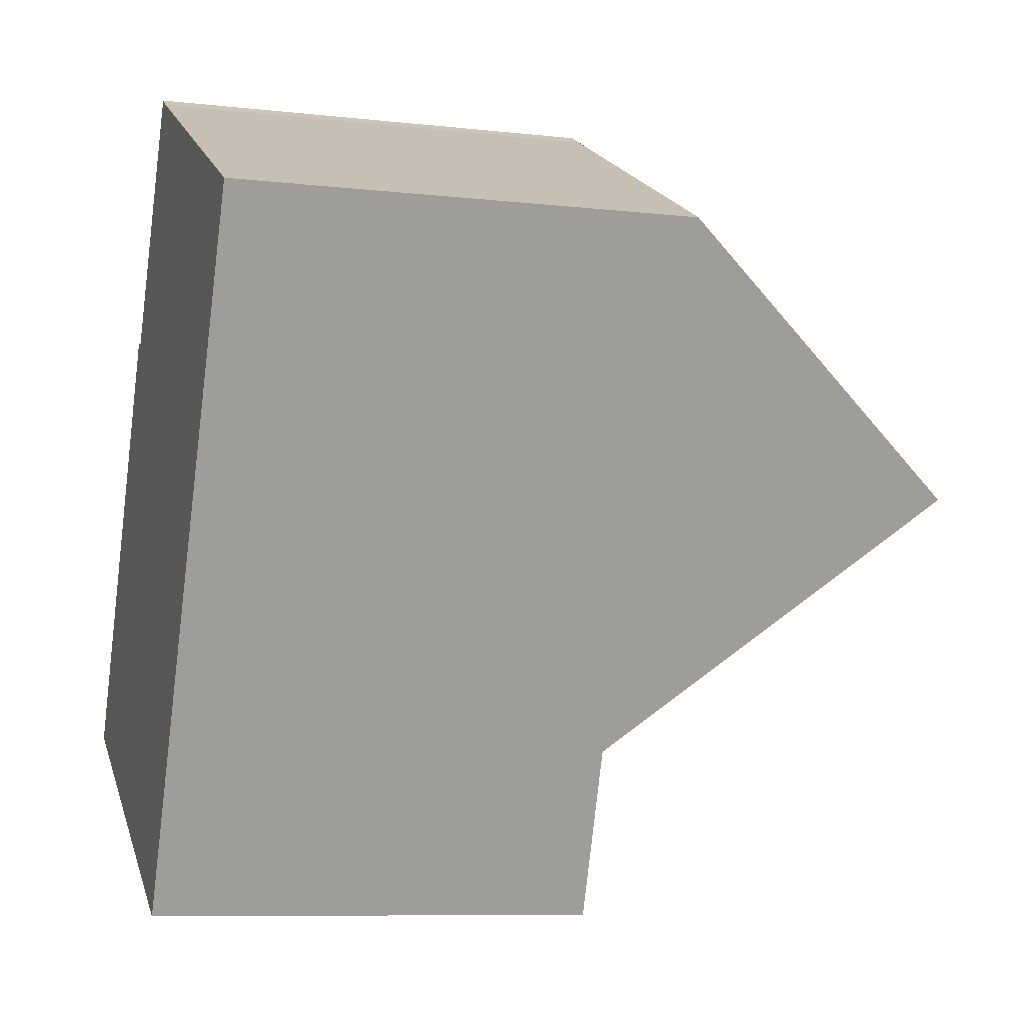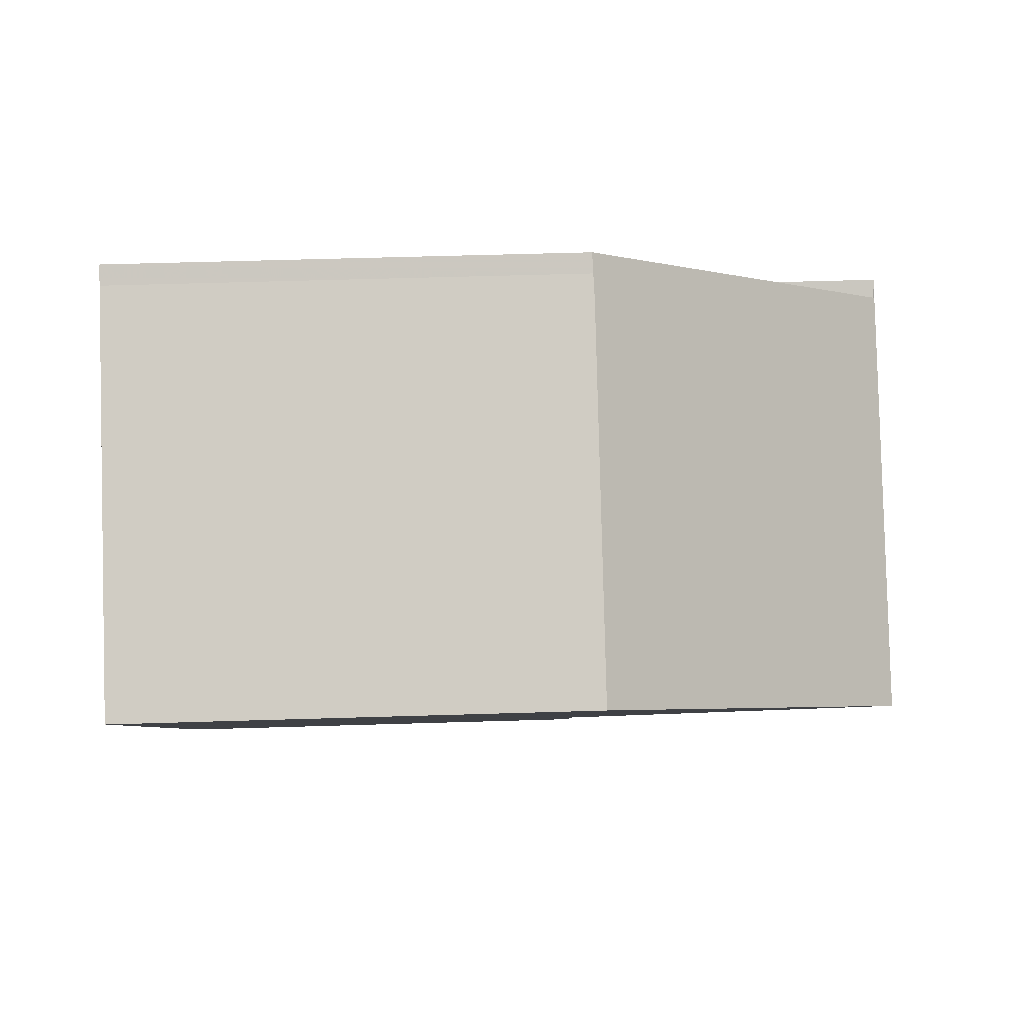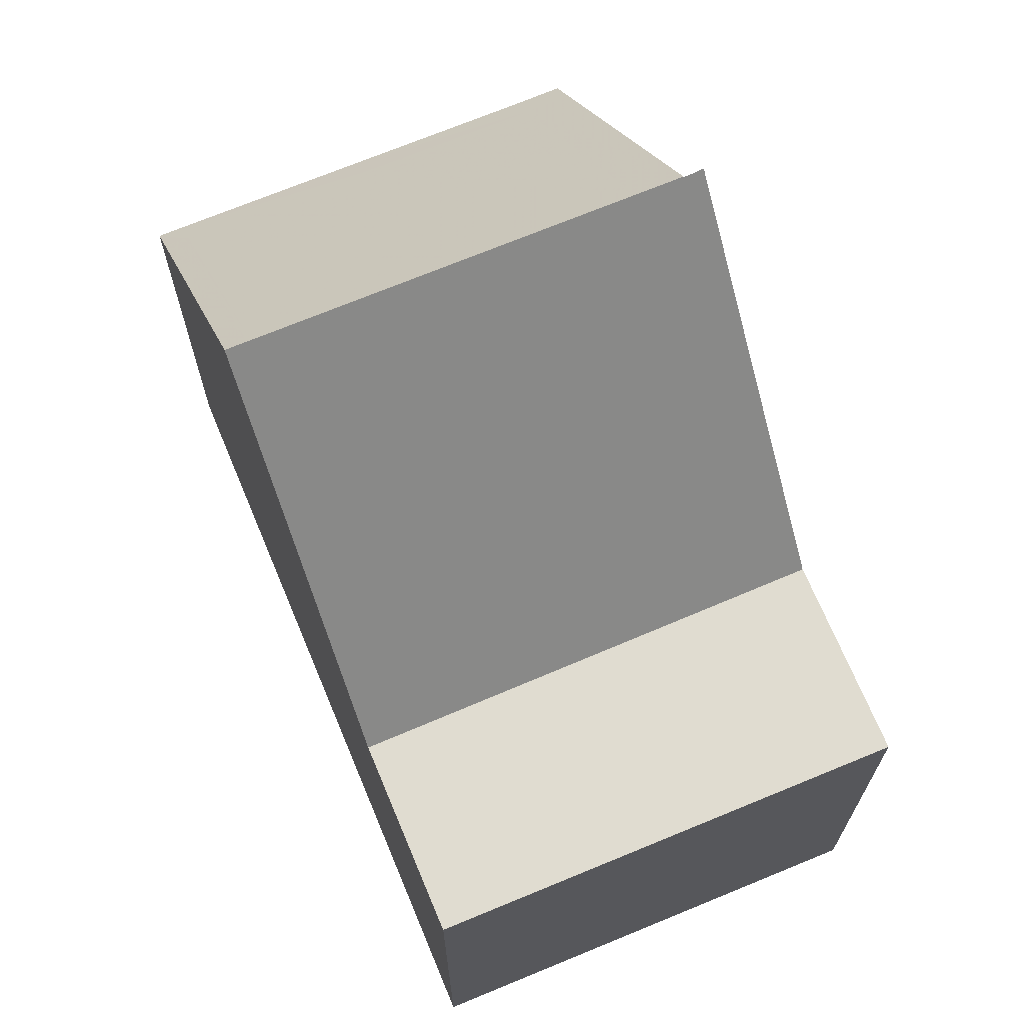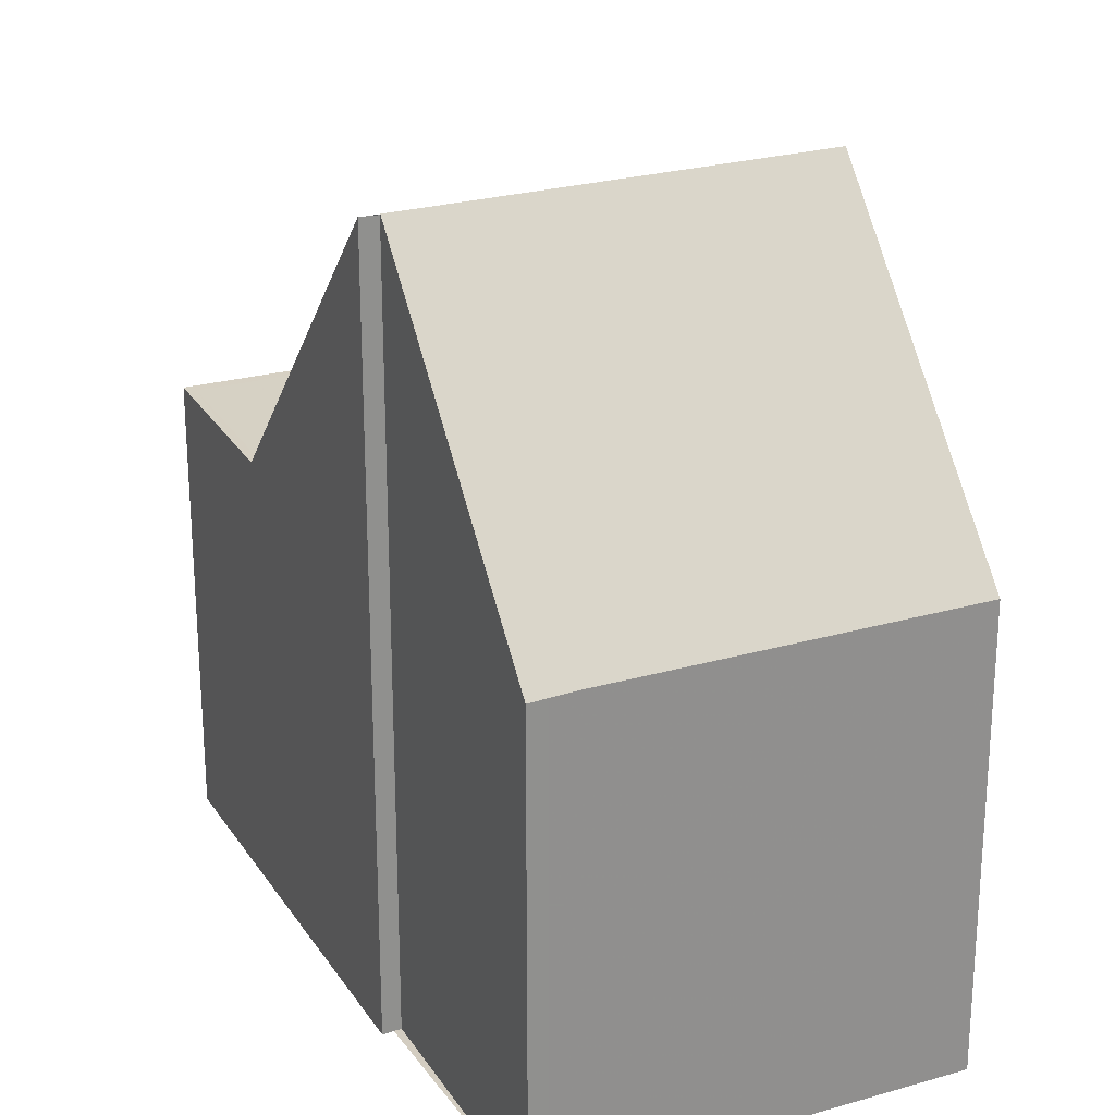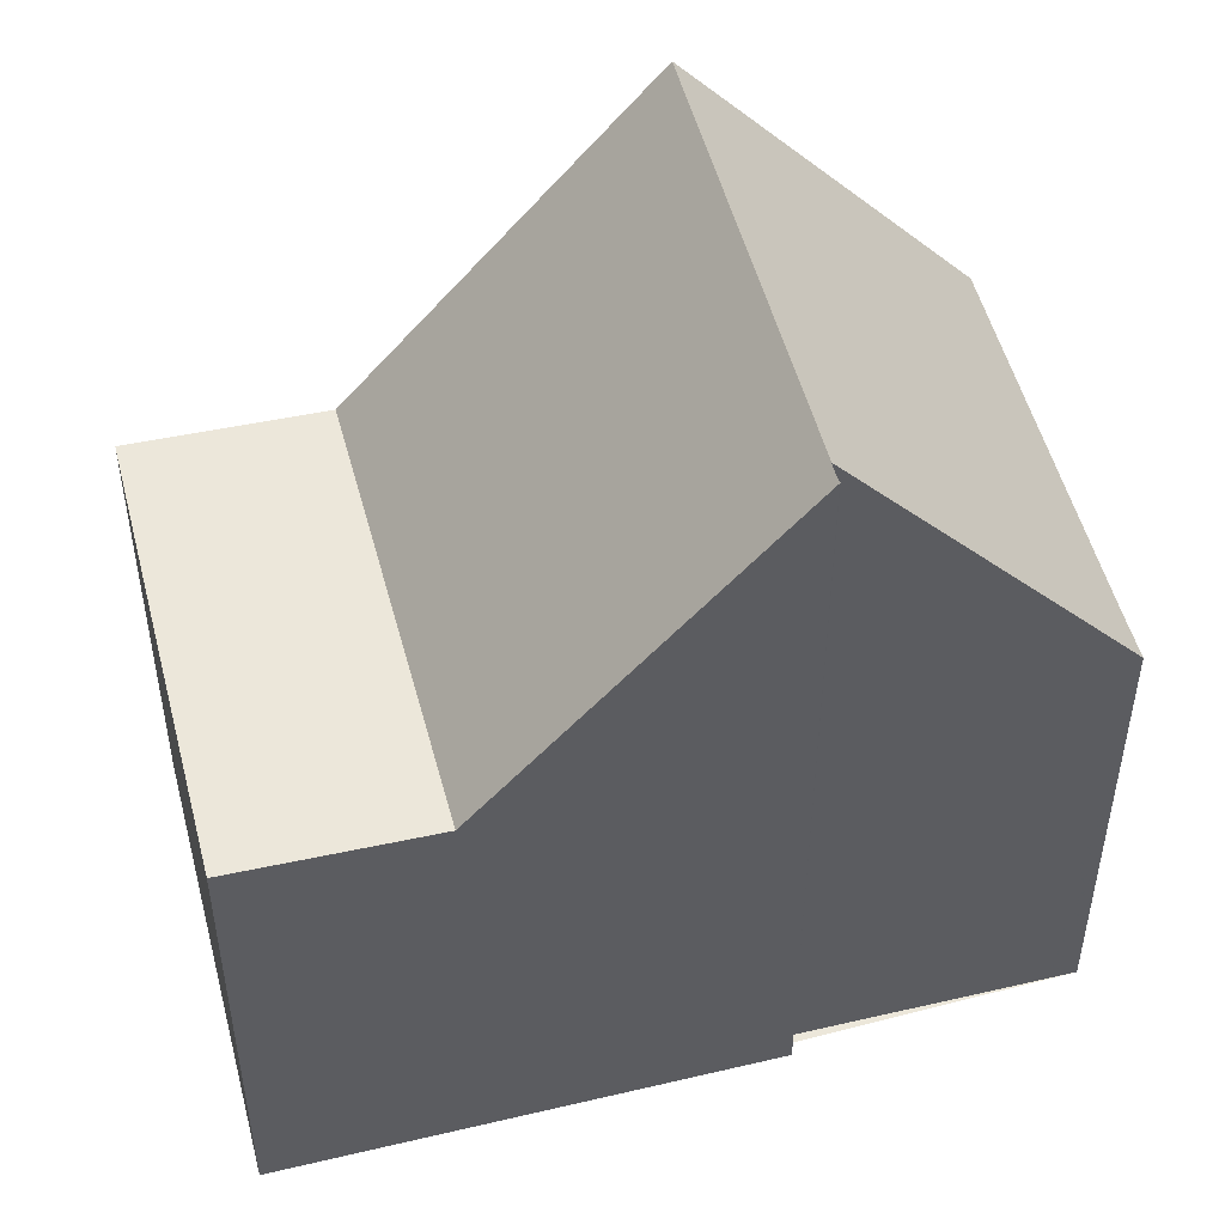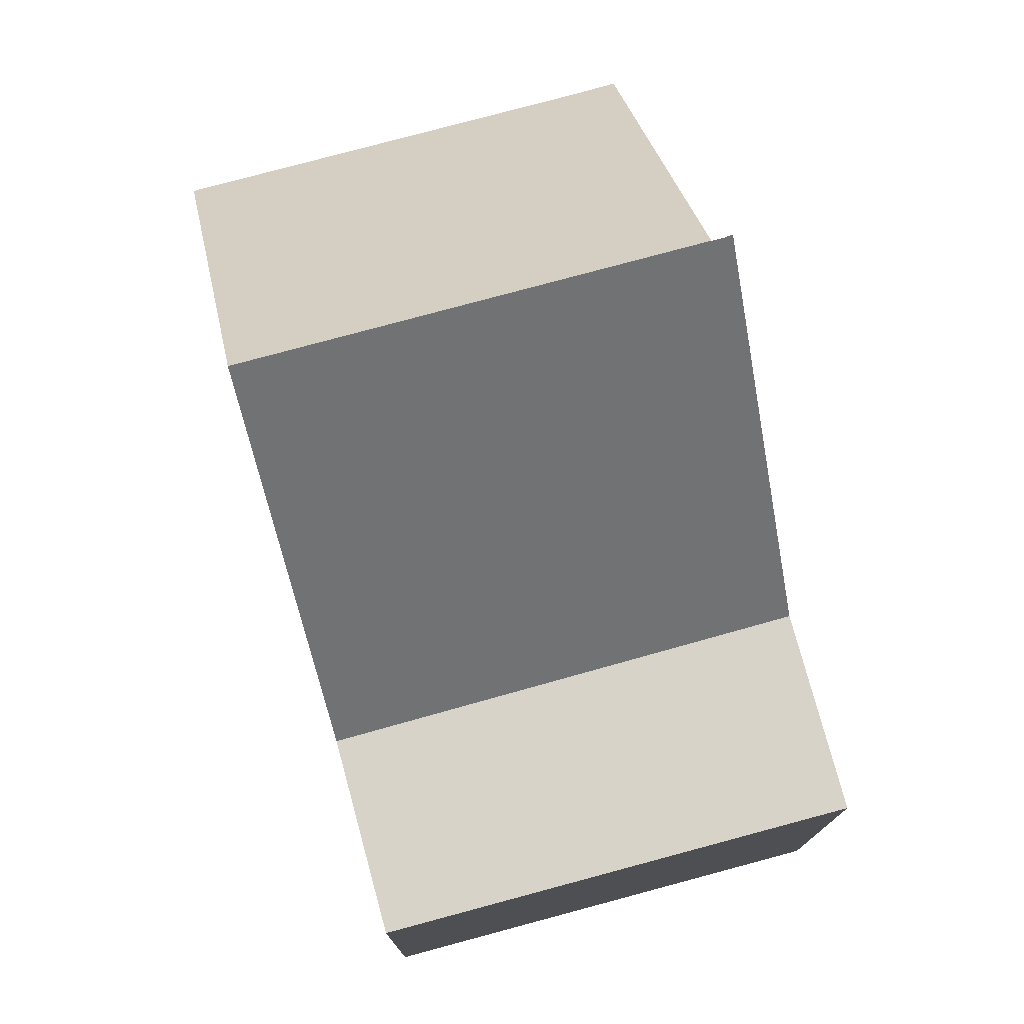
<metadata>
{"format":"obj","ext":"obj","renderer":"f3d","projection":"perspective","resolution":1024,"background":"white","views":[{"elev":-8.6,"azim":-106.9,"up":"+Y"},{"elev":57.8,"azim":-91.8,"up":"+Y"},{"elev":70.8,"azim":4.2,"up":"+Z"},{"elev":24.8,"azim":-178.7,"up":"+Z"},{"elev":51.5,"azim":102.3,"up":"+Z"},{"elev":77.8,"azim":11.6,"up":"+Z"}]}
</metadata>
<code>
v -1980 -2102 9.746
v -1980 -2102 9.727
v -1987 -2101 5.834
v -1982 -2099 5.844
v -1982 -2099 5.829
v -1978 -2107 5.777
v -1983 -2110 5.739
v -1985 -2104 9.746
v -1980 -2102 9.741
v -1980 -2102 9.741
v -1980 -2102 9.741
v -1979 -2105 5.699
v -1984 -2108 5.662
v -1980 -2102 9.741
v -1985 -2104 9.746
v -1984 -2108 5.662
v -1979 -2105 5.699
v -1987 -2102 6.227
v -1982 -2099 6.238
v -1985 -2104 9.745
v -1983 -2108 5.664
v -1983 -2108 5.664
v -1982 -2110 5.741
v -1985 -2104 9.745
v -1986 -2101 6.228
v -1987 -2101 5.835
v -1985 -2104 9.745
v -1983 -2108 5.664
v -1983 -2108 5.664
v -1982 -2110 5.741
v -1985 -2104 9.745
v -1986 -2102 6.228
v -1987 -2101 5.835
v -1983 -2103 9.744
v -1984 -2100 6.232
v -1985 -2100 5.839
v -1983 -2103 9.744
v -1981 -2106 5.679
v -1981 -2106 5.679
v -1980 -2109 5.757
v -1980 -2102 9.737
v -1979 -2105 5.698
v -1979 -2105 5.698
v -1978 -2107 5.777
v -1982 -2099 6.236
v -1981 -2102 9.742
v -1983 -2099 5.844
v -1979 -2105 5.694
v -1981 -2102 9.742
v -1978 -2108 5.772
v -1979 -2105 5.694
v -1982 -2109 5.736
v -1983 -2110 5.734
v -1980 -2108 5.752
v -1982 -2109 5.736
v -1978 -2107 5.772
v -1978 -2107 5.767
v -1978 -2107 5.773
v -1980 -2102 9.741
v -1980 -2102 9.746
v -1980 -2102 0
v -1980 -2102 0
v -1980 -2102 9.737
v -1980 -2102 9.727
v -1980 -2102 0
v -1980 -2102 1.776e-15
v -1987 -2101 5.835
v -1987 -2101 5.834
v -1987 -2101 0
v -1987 -2101 0
v -1982 -2099 5.829
v -1982 -2099 5.844
v -1982 -2099 0
v -1982 -2099 0
v -1982 -2099 6.238
v -1982 -2099 5.829
v -1982 -2099 0
v -1982 -2099 8.882e-16
v -1978 -2107 5.777
v -1978 -2107 5.777
v -1978 -2107 -8.882e-16
v -1978 -2107 0
v -1983 -2110 5.734
v -1983 -2110 5.739
v -1983 -2110 8.882e-16
v -1983 -2110 8.882e-16
v -1980 -2102 9.727
v -1980 -2102 9.741
v -1980 -2102 0
v -1980 -2102 0
v -1980 -2102 9.746
v -1980 -2102 9.741
v -1980 -2102 0
v -1980 -2102 0
v -1979 -2105 5.699
v -1980 -2102 9.741
v -1980 -2102 0
v -1979 -2105 -8.882e-16
v -1985 -2104 9.746
v -1984 -2108 5.662
v -1984 -2108 0
v -1985 -2104 0
v -1987 -2102 6.227
v -1985 -2104 9.746
v -1985 -2104 0
v -1987 -2102 0
v -1978 -2107 5.773
v -1979 -2105 5.699
v -1979 -2105 -8.882e-16
v -1978 -2107 0
v -1987 -2101 5.834
v -1987 -2102 6.227
v -1987 -2102 0
v -1987 -2101 0
v -1980 -2102 9.741
v -1982 -2099 6.238
v -1982 -2099 8.882e-16
v -1980 -2102 0
v -1982 -2110 5.741
v -1982 -2110 5.741
v -1982 -2110 -8.882e-16
v -1982 -2110 0
v -1985 -2100 5.839
v -1987 -2101 5.835
v -1987 -2101 0
v -1985 -2100 0
v -1983 -2110 5.739
v -1982 -2110 5.741
v -1982 -2110 0
v -1983 -2110 8.882e-16
v -1987 -2101 5.835
v -1987 -2101 5.835
v -1987 -2101 0
v -1987 -2101 0
v -1983 -2099 5.844
v -1985 -2100 5.839
v -1985 -2100 0
v -1983 -2099 -8.882e-16
v -1982 -2110 5.741
v -1980 -2109 5.757
v -1980 -2109 0
v -1982 -2110 -8.882e-16
v -1980 -2102 9.741
v -1980 -2102 9.737
v -1980 -2102 1.776e-15
v -1980 -2102 0
v -1978 -2108 5.772
v -1978 -2107 5.777
v -1978 -2107 0
v -1978 -2108 0
v -1982 -2099 5.844
v -1983 -2099 5.844
v -1983 -2099 -8.882e-16
v -1982 -2099 0
v -1980 -2109 5.757
v -1978 -2108 5.772
v -1978 -2108 0
v -1980 -2109 0
v -1984 -2108 5.662
v -1983 -2110 5.734
v -1983 -2110 8.882e-16
v -1984 -2108 0
v -1978 -2107 5.777
v -1978 -2107 5.773
v -1978 -2107 0
v -1978 -2107 -8.882e-16
v -1980 -2102 0
v -1978 -2107 0
v -1983 -2110 0
v -1987 -2101 0
v -1982 -2099 0
v -1982 -2099 0
v -1980 -2102 0
f 28 13 8 27
f 53 16 29 52
f 10 1 11
f 46 34 35 45
f 45 35 36 47
f 38 21 20 37
f 55 22 39 54
f 32 25 24 31
f 33 26 25 32
f 27 20 21 28
f 52 29 22 55
f 31 15 18 32
f 32 18 3 33
f 34 24 25 35
f 35 25 26 36
f 49 9 2 41 42 48
f 57 51 43 56
f 41 10 11 12 42
f 56 43 17 58
f 45 19 14 46
f 47 4 5 19 45
f 48 38 37 49
f 54 39 51 57
f 52 30 7 53
f 54 40 23 55
f 55 23 30 52
f 56 44 50 57
f 58 6 44 56
f 57 50 40 54
f 60 61 62 59
f 64 65 66 63
f 68 69 70 67
f 72 73 74 71
f 76 77 78 75
f 80 81 82 79
f 84 85 86 83
f 88 89 90 87
f 92 93 94 91
f 96 97 98 95
f 100 101 102 99
f 104 105 106 103
f 108 109 110 107
f 112 113 114 111
f 116 117 118 115
f 120 121 122 119
f 124 125 126 123
f 128 129 130 127
f 132 133 134 131
f 136 137 138 135
f 140 141 142 139
f 144 145 146 143
f 148 149 150 147
f 152 153 154 151
f 156 157 158 155
f 160 161 162 159
f 164 165 166 163
f 168 169 170 171 172 173 167

</code>
